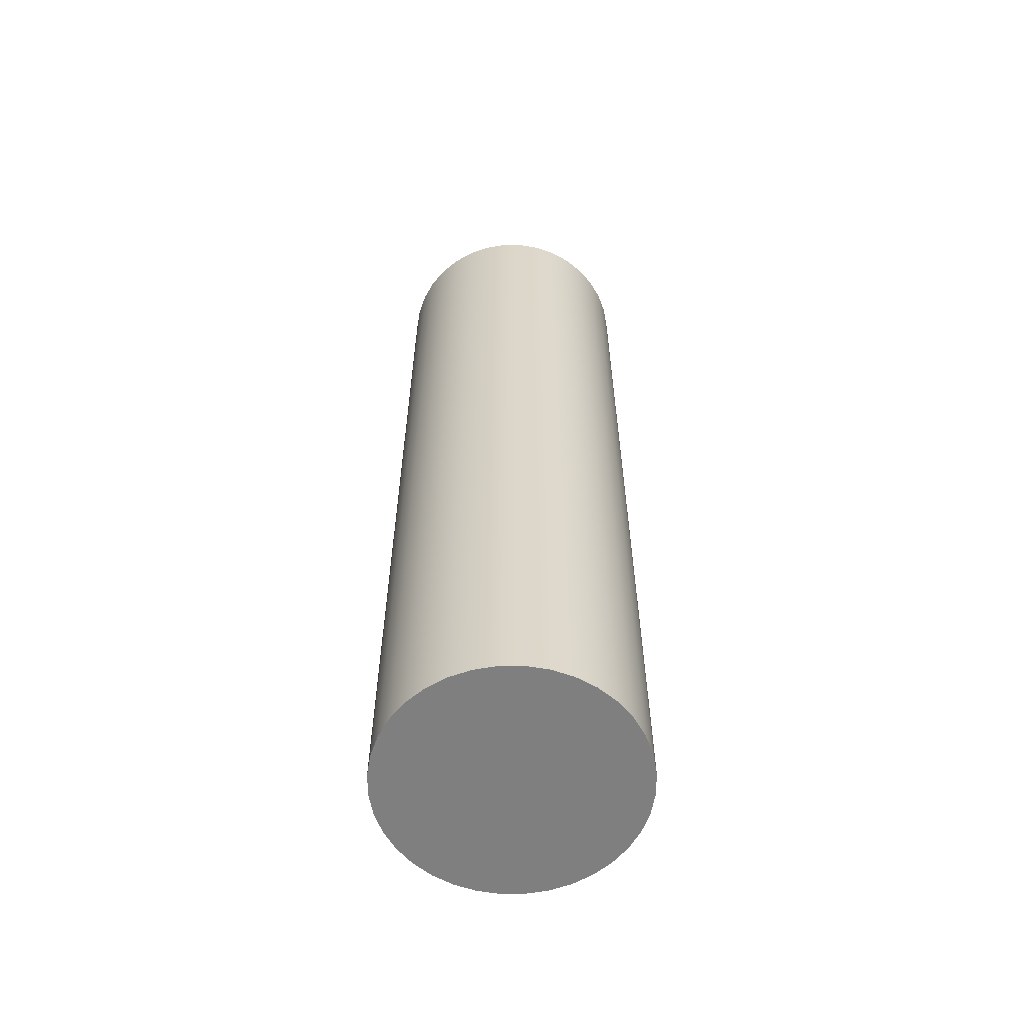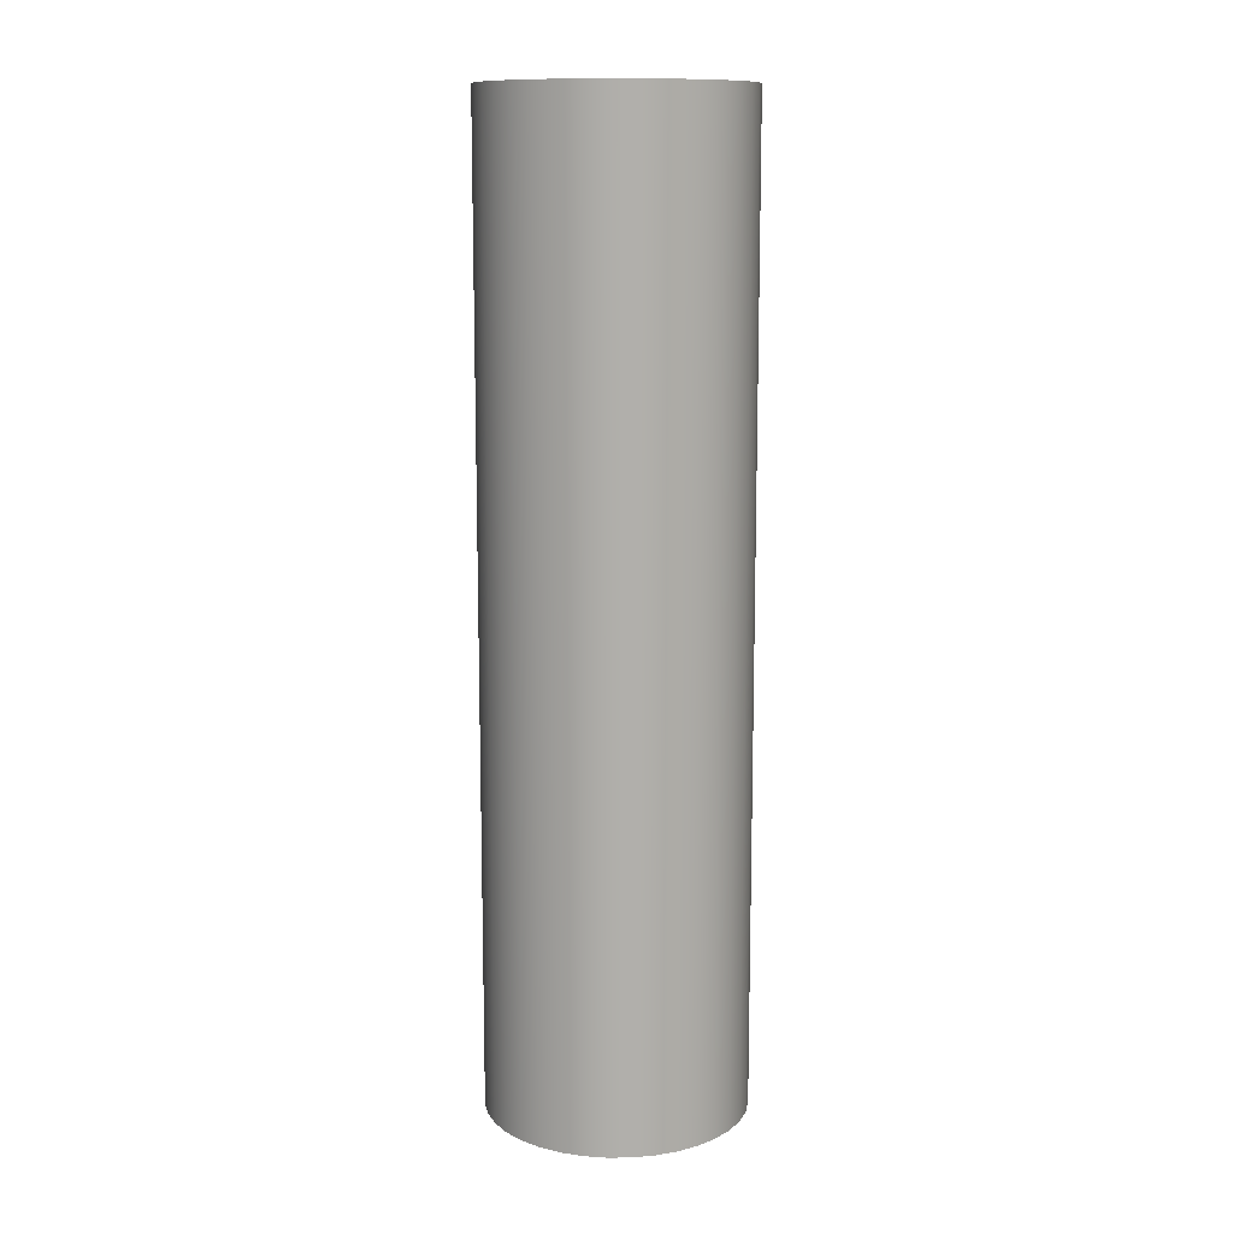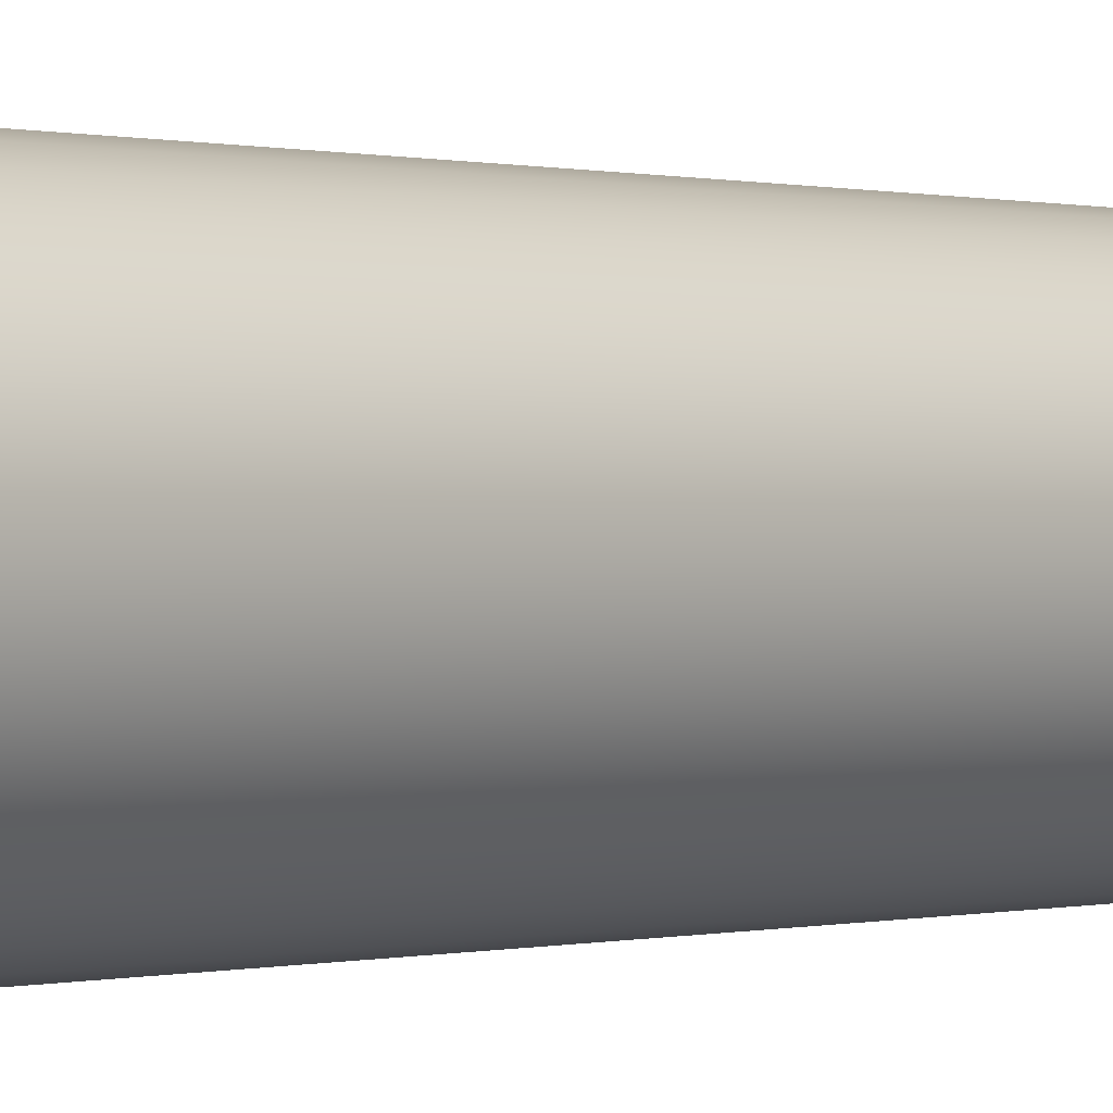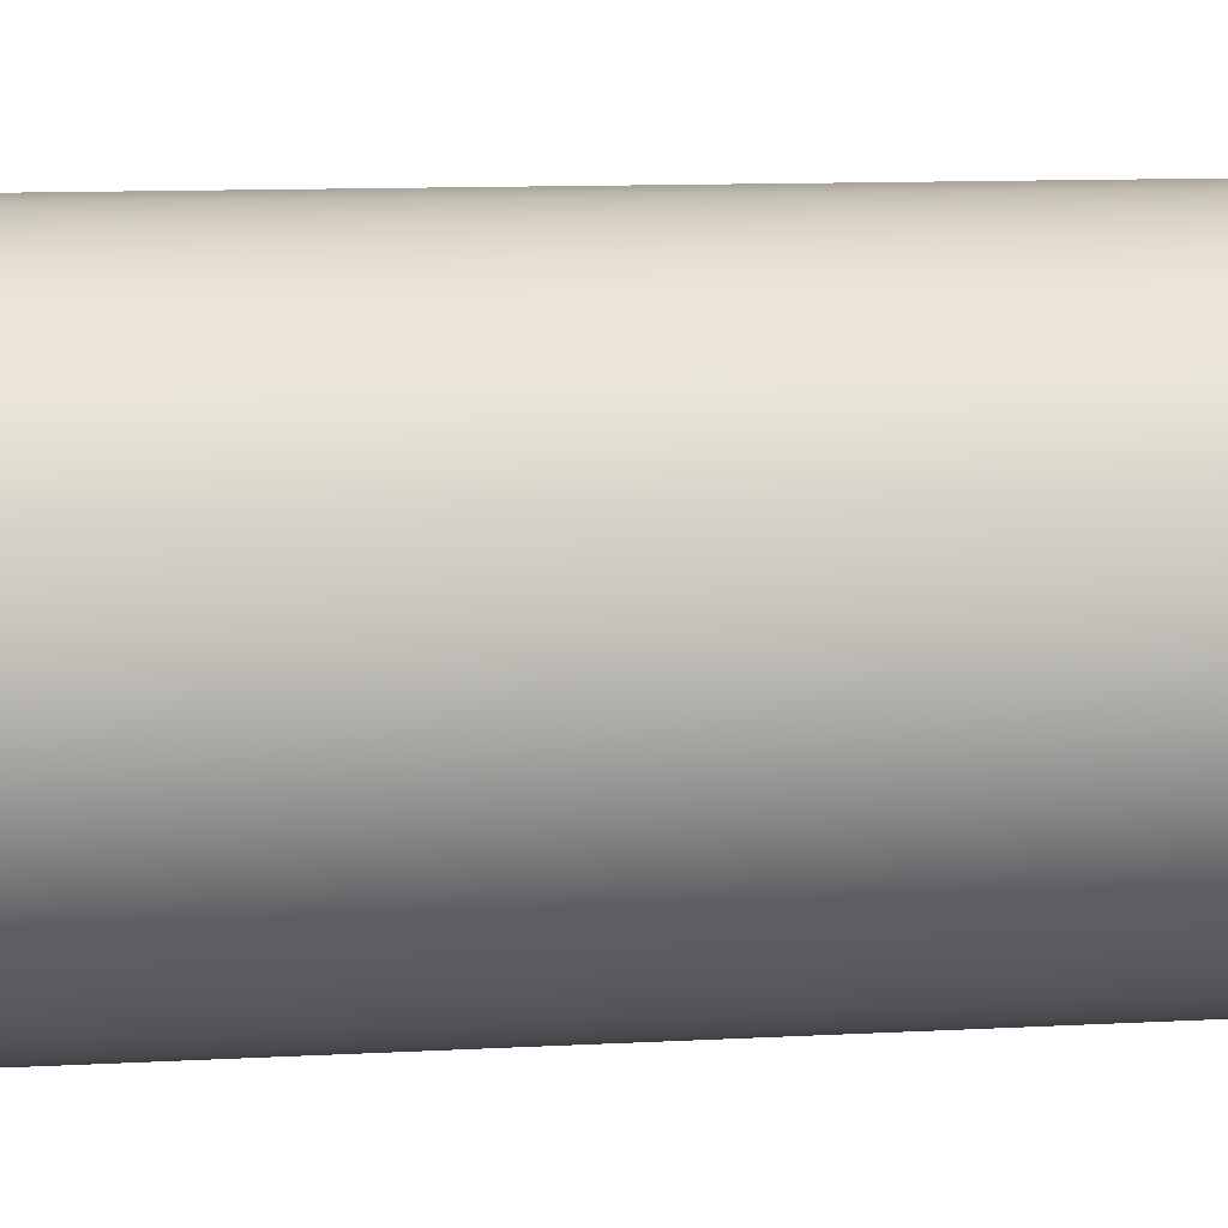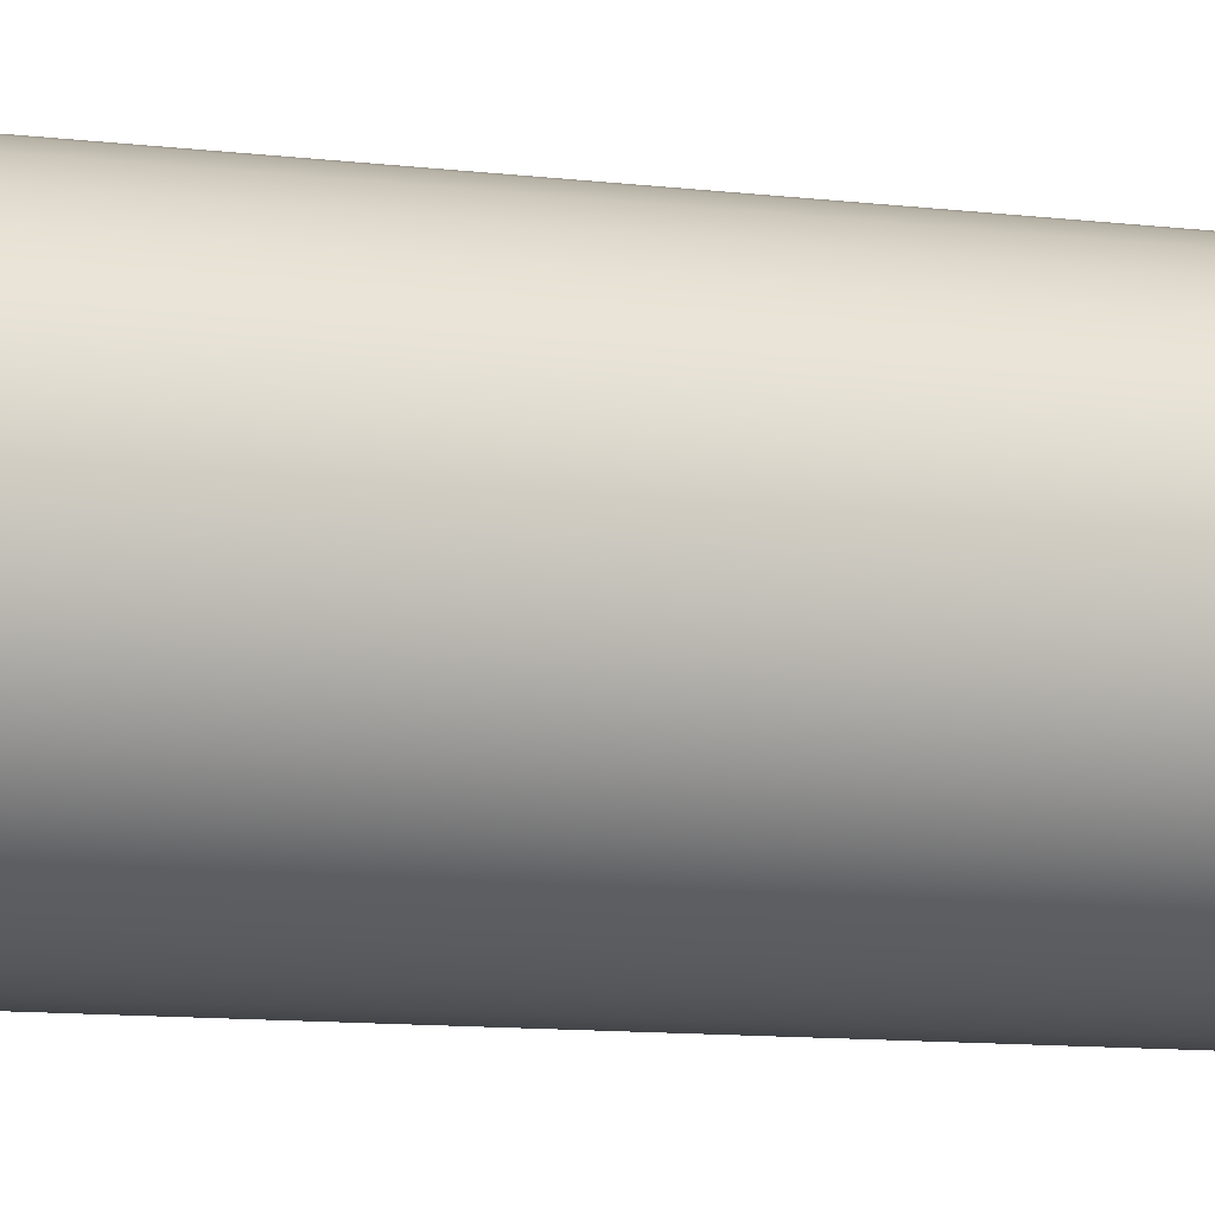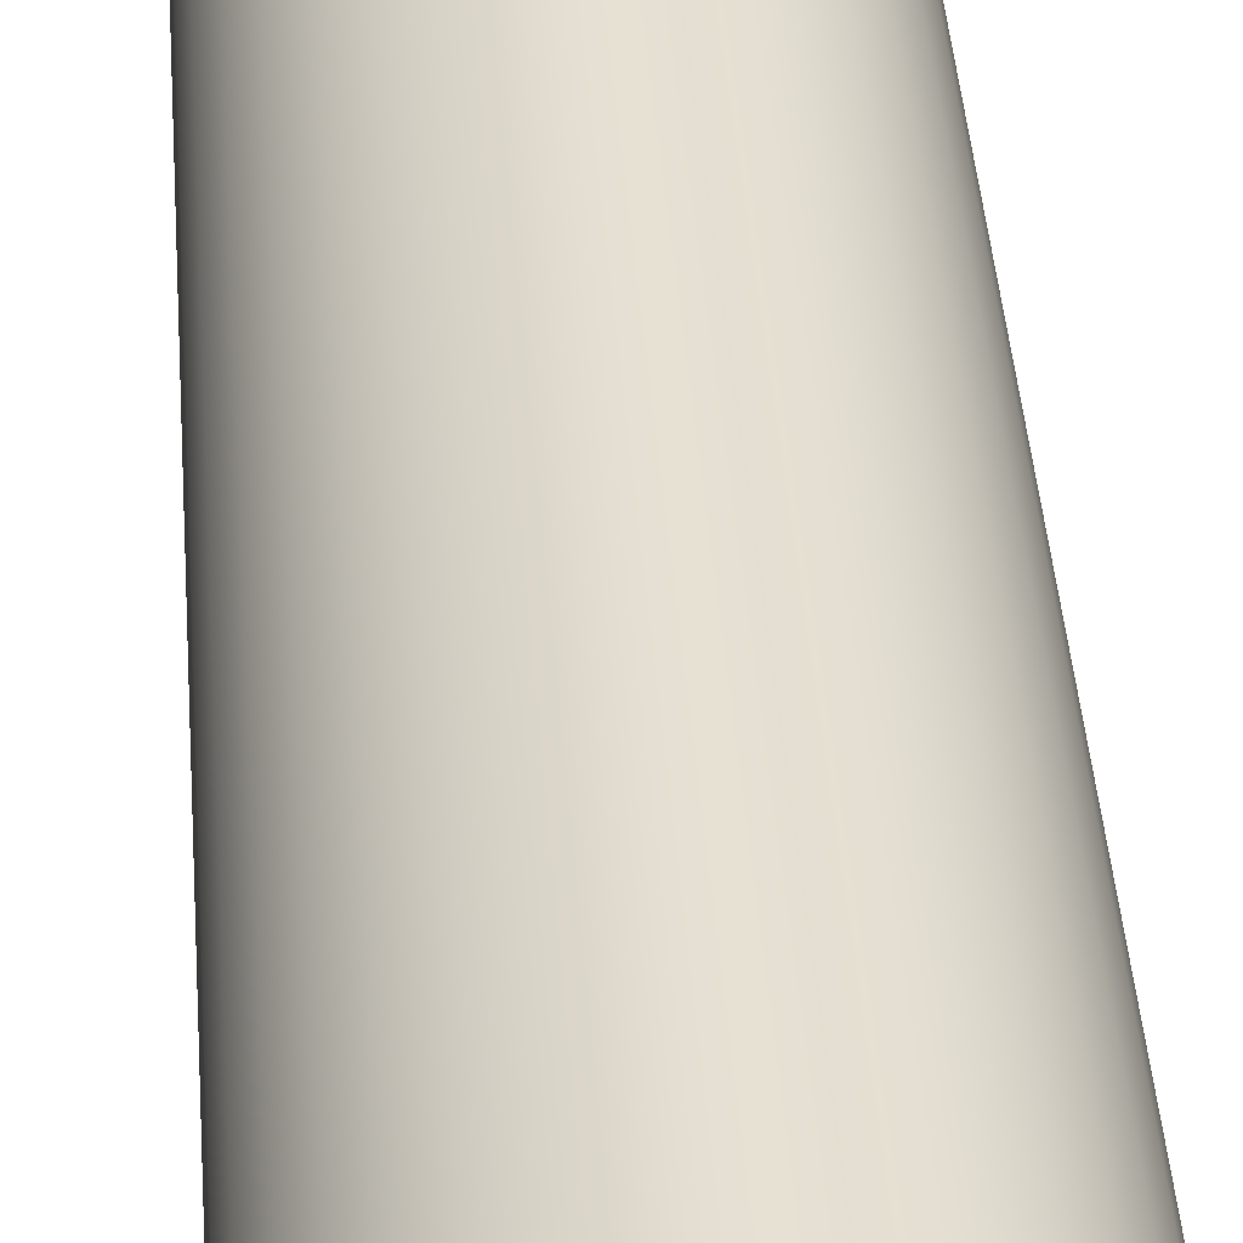
<metadata>
{"format":"obj","ext":"obj","renderer":"f3d","projection":"perspective","resolution":1024,"background":"white","views":[{"elev":-59.9,"azim":-34.8,"up":"+Y"},{"elev":12.1,"azim":-105.9,"up":"+Y"},{"elev":0.1,"azim":41.4,"up":"+Z"},{"elev":6.8,"azim":77.7,"up":"+Z"},{"elev":-8.7,"azim":-110.4,"up":"+Z"},{"elev":38.1,"azim":-3.9,"up":"+Z"}]}
</metadata>
<code>
v 1.5 14.7 -1.837e-16
v 1.469 14.7 0.3019
v 1.378 14.7 0.5915
v 1.231 14.7 0.8569
v 1.033 14.7 1.087
v 0.7934 14.7 1.273
v 0.521 14.7 1.407
v 0.2271 14.7 1.483
v -0.07597 14.7 1.498
v -0.376 14.7 1.452
v -0.6606 14.7 1.347
v -0.9182 14.7 1.186
v -1.138 14.7 0.9771
v -1.312 14.7 0.728
v -1.431 14.7 0.449
v -1.492 14.7 0.1518
v -1.492 14.7 -0.1518
v -1.431 14.7 -0.449
v -1.312 14.7 -0.728
v -1.138 14.7 -0.9771
v -0.9182 14.7 -1.186
v -0.6606 14.7 -1.347
v -0.376 14.7 -1.452
v -0.07597 14.7 -1.498
v 0.2271 14.7 -1.483
v 0.521 14.7 -1.407
v 0.7934 14.7 -1.273
v 1.033 14.7 -1.087
v 1.231 14.7 -0.8569
v 1.378 14.7 -0.5915
v 1.469 14.7 -0.3019
v 1.5 15 -1.837e-16
v 1.469 15 -0.3019
v 1.378 15 -0.5915
v 1.231 15 -0.8569
v 1.033 15 -1.087
v 0.7934 15 -1.273
v 0.521 15 -1.407
v 0.2271 15 -1.483
v -0.07597 15 -1.498
v -0.376 15 -1.452
v -0.6606 15 -1.347
v -0.9182 15 -1.186
v -1.138 15 -0.9771
v -1.312 15 -0.728
v -1.431 15 -0.449
v -1.492 15 -0.1518
v -1.492 15 0.1518
v -1.431 15 0.449
v -1.312 15 0.728
v -1.138 15 0.9771
v -0.9182 15 1.186
v -0.6606 15 1.347
v -0.376 15 1.452
v -0.07597 15 1.498
v 0.2271 15 1.483
v 0.521 15 1.407
v 0.7934 15 1.273
v 1.033 15 1.087
v 1.231 15 0.8569
v 1.378 15 0.5915
v 1.469 15 0.3019
v 1.5 14.7 -1.837e-16
v 1.5 15 -1.837e-16
v 1.5 14.7 -1.837e-16
v 1.469 14.7 -0.3019
v 1.378 14.7 -0.5915
v 1.231 14.7 -0.8569
v 1.033 14.7 -1.087
v 0.7934 14.7 -1.273
v 0.521 14.7 -1.407
v 0.2271 14.7 -1.483
v -0.07597 14.7 -1.498
v -0.376 14.7 -1.452
v -0.6606 14.7 -1.347
v -0.9182 14.7 -1.186
v -1.138 14.7 -0.9771
v -1.312 14.7 -0.728
v -1.431 14.7 -0.449
v -1.492 14.7 -0.1518
v -1.492 14.7 0.1518
v -1.431 14.7 0.449
v -1.312 14.7 0.728
v -1.138 14.7 0.9771
v -0.9182 14.7 1.186
v -0.6606 14.7 1.347
v -0.376 14.7 1.452
v -0.07597 14.7 1.498
v 0.2271 14.7 1.483
v 0.521 14.7 1.407
v 0.7934 14.7 1.273
v 1.033 14.7 1.087
v 1.231 14.7 0.8569
v 1.378 14.7 0.5915
v 1.469 14.7 0.3019
v -2 15 2.449e-16
v -1.97 15 -0.3473
v -1.879 15 -0.684
v -1.732 15 -1
v -1.532 15 -1.286
v -1.286 15 -1.532
v -1 15 -1.732
v -0.684 15 -1.879
v -0.3473 15 -1.97
v 1.225e-16 15 -2
v 0.3473 15 -1.97
v 0.684 15 -1.879
v 1 15 -1.732
v 1.286 15 -1.532
v 1.532 15 -1.286
v 1.732 15 -1
v 1.879 15 -0.684
v 1.97 15 -0.3473
v 2 15 0
v 1.97 15 0.3473
v 1.879 15 0.684
v 1.732 15 1
v 1.532 15 1.286
v 1.286 15 1.532
v 1 15 1.732
v 0.684 15 1.879
v 0.3473 15 1.97
v 1.225e-16 15 2
v -0.3473 15 1.97
v -0.684 15 1.879
v -1 15 1.732
v -1.286 15 1.532
v -1.532 15 1.286
v -1.732 15 1
v -1.879 15 0.684
v -1.97 15 0.3473
v -2 0 2.449e-16
v -1.97 0 0.3473
v -1.879 0 0.684
v -1.732 0 1
v -1.532 0 1.286
v -1.286 0 1.532
v -1 0 1.732
v -0.684 0 1.879
v -0.3473 0 1.97
v 1.225e-16 0 2
v 0.3473 0 1.97
v 0.684 0 1.879
v 1 0 1.732
v 1.286 0 1.532
v 1.532 0 1.286
v 1.732 0 1
v 1.879 0 0.684
v 1.97 0 0.3473
v 2 0 0
v 1.97 0 -0.3473
v 1.879 0 -0.684
v 1.732 0 -1
v 1.532 0 -1.286
v 1.286 0 -1.532
v 1 0 -1.732
v 0.684 0 -1.879
v 0.3473 0 -1.97
v 1.225e-16 0 -2
v -0.3473 0 -1.97
v -0.684 0 -1.879
v -1 0 -1.732
v -1.286 0 -1.532
v -1.532 0 -1.286
v -1.732 0 -1
v -1.879 0 -0.684
v -1.97 0 -0.3473
v -2 0 2.449e-16
v -2 15 2.449e-16
v 1.5 15 -1.837e-16
v 1.469 15 0.3019
v 1.378 15 0.5915
v 1.231 15 0.8569
v 1.033 15 1.087
v 0.7934 15 1.273
v 0.521 15 1.407
v 0.2271 15 1.483
v -0.07597 15 1.498
v -0.376 15 1.452
v -0.6606 15 1.347
v -0.9182 15 1.186
v -1.138 15 0.9771
v -1.312 15 0.728
v -1.431 15 0.449
v -1.492 15 0.1518
v -1.492 15 -0.1518
v -1.431 15 -0.449
v -1.312 15 -0.728
v -1.138 15 -0.9771
v -0.9182 15 -1.186
v -0.6606 15 -1.347
v -0.376 15 -1.452
v -0.07597 15 -1.498
v 0.2271 15 -1.483
v 0.521 15 -1.407
v 0.7934 15 -1.273
v 1.033 15 -1.087
v 1.231 15 -0.8569
v 1.378 15 -0.5915
v 1.469 15 -0.3019
v -2 15 2.449e-16
v -1.97 15 0.3473
v -1.879 15 0.684
v -1.732 15 1
v -1.532 15 1.286
v -1.286 15 1.532
v -1 15 1.732
v -0.684 15 1.879
v -0.3473 15 1.97
v 1.225e-16 15 2
v 0.3473 15 1.97
v 0.684 15 1.879
v 1 15 1.732
v 1.286 15 1.532
v 1.532 15 1.286
v 1.732 15 1
v 1.879 15 0.684
v 1.97 15 0.3473
v 2 15 0
v 1.97 15 -0.3473
v 1.879 15 -0.684
v 1.732 15 -1
v 1.532 15 -1.286
v 1.286 15 -1.532
v 1 15 -1.732
v 0.684 15 -1.879
v 0.3473 15 -1.97
v 1.225e-16 15 -2
v -0.3473 15 -1.97
v -0.684 15 -1.879
v -1 15 -1.732
v -1.286 15 -1.532
v -1.532 15 -1.286
v -1.732 15 -1
v -1.879 15 -0.684
v -1.97 15 -0.3473
v -2 0 2.449e-16
v -1.97 0 -0.3473
v -1.879 0 -0.684
v -1.732 0 -1
v -1.532 0 -1.286
v -1.286 0 -1.532
v -1 0 -1.732
v -0.684 0 -1.879
v -0.3473 0 -1.97
v 1.225e-16 0 -2
v 0.3473 0 -1.97
v 0.684 0 -1.879
v 1 0 -1.732
v 1.286 0 -1.532
v 1.532 0 -1.286
v 1.732 0 -1
v 1.879 0 -0.684
v 1.97 0 -0.3473
v 2 0 0
v 1.97 0 0.3473
v 1.879 0 0.684
v 1.732 0 1
v 1.532 0 1.286
v 1.286 0 1.532
v 1 0 1.732
v 0.684 0 1.879
v 0.3473 0 1.97
v 1.225e-16 0 2
v -0.3473 0 1.97
v -0.684 0 1.879
v -1 0 1.732
v -1.286 0 1.532
v -1.532 0 1.286
v -1.732 0 1
v -1.879 0 0.684
v -1.97 0 0.3473
g 1df0630a-e2cb-11ea-b1db-54bf646e7e1f
f 2 62 1
f 1 62 64
f 63 32 31
f 31 32 33
f 31 33 30
f 30 33 34
f 30 34 29
f 29 34 35
f 29 35 28
f 28 35 36
f 28 36 27
f 27 36 37
f 27 37 26
f 26 37 38
f 26 38 25
f 25 38 39
f 25 39 24
f 24 39 40
f 24 40 23
f 23 40 41
f 23 41 22
f 22 41 42
f 22 42 21
f 21 42 43
f 21 43 20
f 20 43 44
f 20 44 19
f 19 44 45
f 19 45 18
f 18 45 46
f 18 46 17
f 17 46 47
f 17 47 16
f 16 47 48
f 16 48 15
f 15 48 49
f 15 49 14
f 14 49 50
f 14 50 13
f 13 50 51
f 13 51 12
f 12 51 52
f 12 52 11
f 11 52 53
f 11 53 10
f 10 53 54
f 10 54 9
f 9 54 55
f 9 55 8
f 8 55 56
f 8 56 7
f 7 56 57
f 7 57 6
f 6 57 58
f 6 58 5
f 5 58 59
f 5 59 4
f 4 59 60
f 4 60 3
f 3 60 61
f 3 61 2
f 2 61 62
g 1df1c1c0-e2cb-11ea-afc1-54bf646e7e1f
f 65 66 95
f 95 66 94
f 94 66 67
f 94 67 93
f 93 67 68
f 93 68 92
f 92 68 69
f 92 69 91
f 91 69 90
f 90 69 89
f 89 69 88
f 88 69 87
f 87 69 86
f 86 69 85
f 85 69 84
f 84 69 83
f 83 69 82
f 82 69 81
f 81 69 80
f 80 69 79
f 79 69 70
f 79 70 78
f 78 70 77
f 77 70 76
f 76 70 75
f 75 70 71
f 75 71 74
f 74 71 72
f 74 72 73
g 1daccdd0-e2cb-11ea-b003-54bf646e7e1f
f 97 167 96
f 96 167 168
f 169 132 131
f 131 132 133
f 131 133 130
f 130 133 134
f 130 134 129
f 129 134 135
f 129 135 128
f 128 135 136
f 128 136 127
f 127 136 137
f 127 137 126
f 126 137 138
f 126 138 125
f 125 138 139
f 125 139 124
f 124 139 140
f 124 140 123
f 123 140 141
f 123 141 122
f 122 141 142
f 122 142 121
f 121 142 143
f 121 143 120
f 120 143 144
f 120 144 119
f 119 144 145
f 119 145 118
f 118 145 146
f 118 146 117
f 117 146 147
f 117 147 116
f 116 147 148
f 116 148 115
f 115 148 149
f 115 149 114
f 114 149 150
f 114 150 113
f 113 150 151
f 113 151 112
f 112 151 152
f 112 152 111
f 111 152 153
f 111 153 110
f 110 153 154
f 110 154 109
f 109 154 155
f 109 155 108
f 108 155 156
f 108 156 107
f 107 156 157
f 107 157 106
f 106 157 158
f 106 158 105
f 105 158 159
f 105 159 104
f 104 159 160
f 104 160 103
f 103 160 161
f 103 161 102
f 102 161 162
f 102 162 101
f 101 162 163
f 101 163 100
f 100 163 164
f 100 164 99
f 99 164 165
f 99 165 98
f 98 165 166
f 98 166 97
f 97 166 167
g 1dae5374-e2cb-11ea-a77f-54bf646e7e1f
f 171 218 170
f 170 218 219
f 170 219 220
f 218 171 217
f 217 171 172
f 217 172 216
f 216 172 173
f 216 173 215
f 215 173 174
f 215 174 214
f 214 174 175
f 214 175 213
f 213 175 176
f 213 176 212
f 212 176 211
f 211 176 177
f 211 177 210
f 210 177 178
f 210 178 209
f 209 178 179
f 209 179 208
f 208 179 180
f 208 180 207
f 207 180 181
f 207 181 206
f 206 181 182
f 206 182 205
f 205 182 204
f 204 182 183
f 204 183 203
f 203 183 184
f 203 184 202
f 202 184 185
f 202 185 201
f 201 185 186
f 201 186 236
f 236 186 187
f 236 187 235
f 235 187 188
f 235 188 234
f 234 188 189
f 234 189 233
f 233 189 232
f 232 189 190
f 232 190 231
f 231 190 191
f 231 191 230
f 230 191 192
f 230 192 229
f 229 192 193
f 229 193 228
f 228 193 194
f 228 194 227
f 227 194 195
f 227 195 226
f 226 195 225
f 225 195 196
f 225 196 224
f 224 196 197
f 224 197 223
f 223 197 198
f 223 198 222
f 222 198 199
f 222 199 221
f 221 199 200
f 221 200 220
f 220 200 170
g 1daf6428-e2cb-11ea-a75d-54bf646e7e1f
f 238 254 237
f 237 254 255
f 237 255 272
f 272 255 256
f 272 256 271
f 271 256 257
f 271 257 270
f 270 257 258
f 270 258 269
f 269 258 259
f 269 259 268
f 268 259 260
f 268 260 267
f 267 260 261
f 267 261 266
f 266 261 262
f 266 262 265
f 265 262 263
f 265 263 264
f 254 238 253
f 253 238 239
f 253 239 252
f 252 239 240
f 252 240 251
f 251 240 241
f 251 241 250
f 250 241 242
f 250 242 249
f 249 242 243
f 249 243 248
f 248 243 244
f 248 244 247
f 247 244 245
f 247 245 246

</code>
